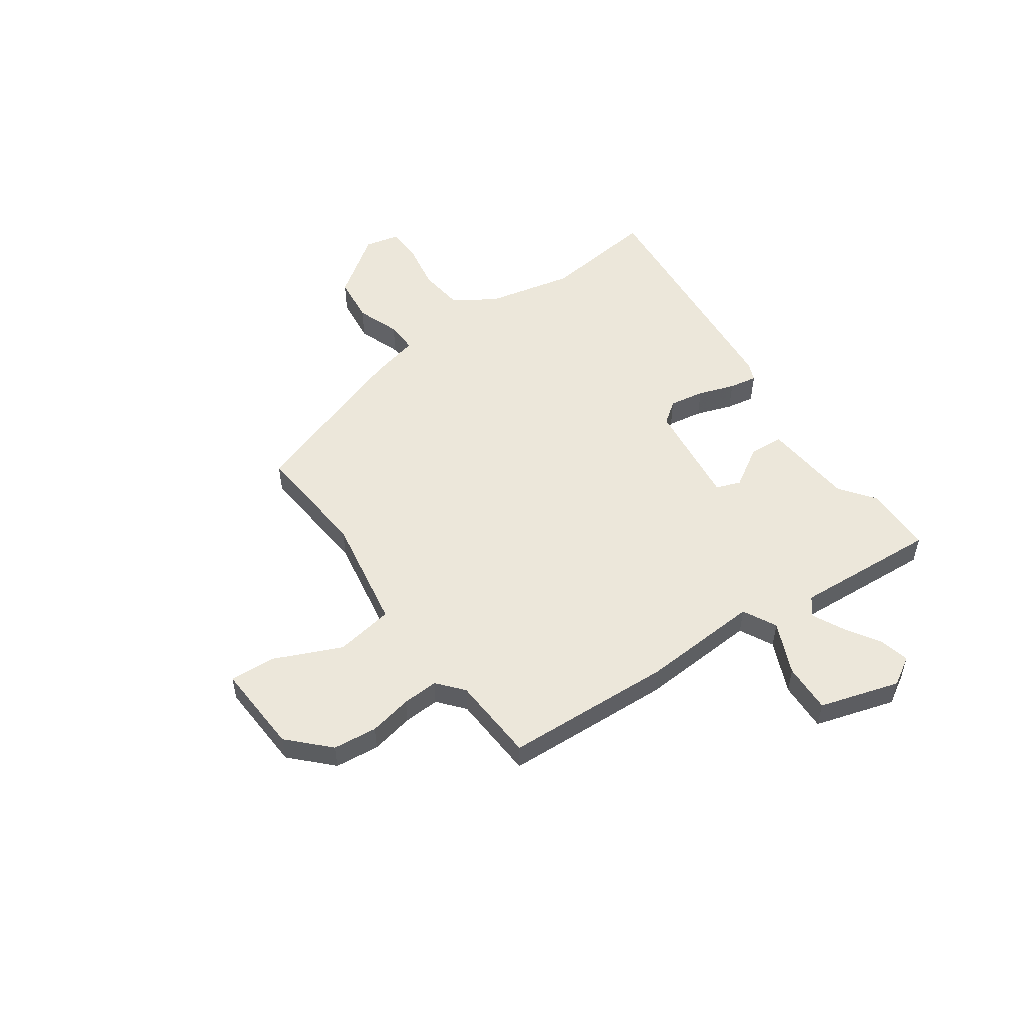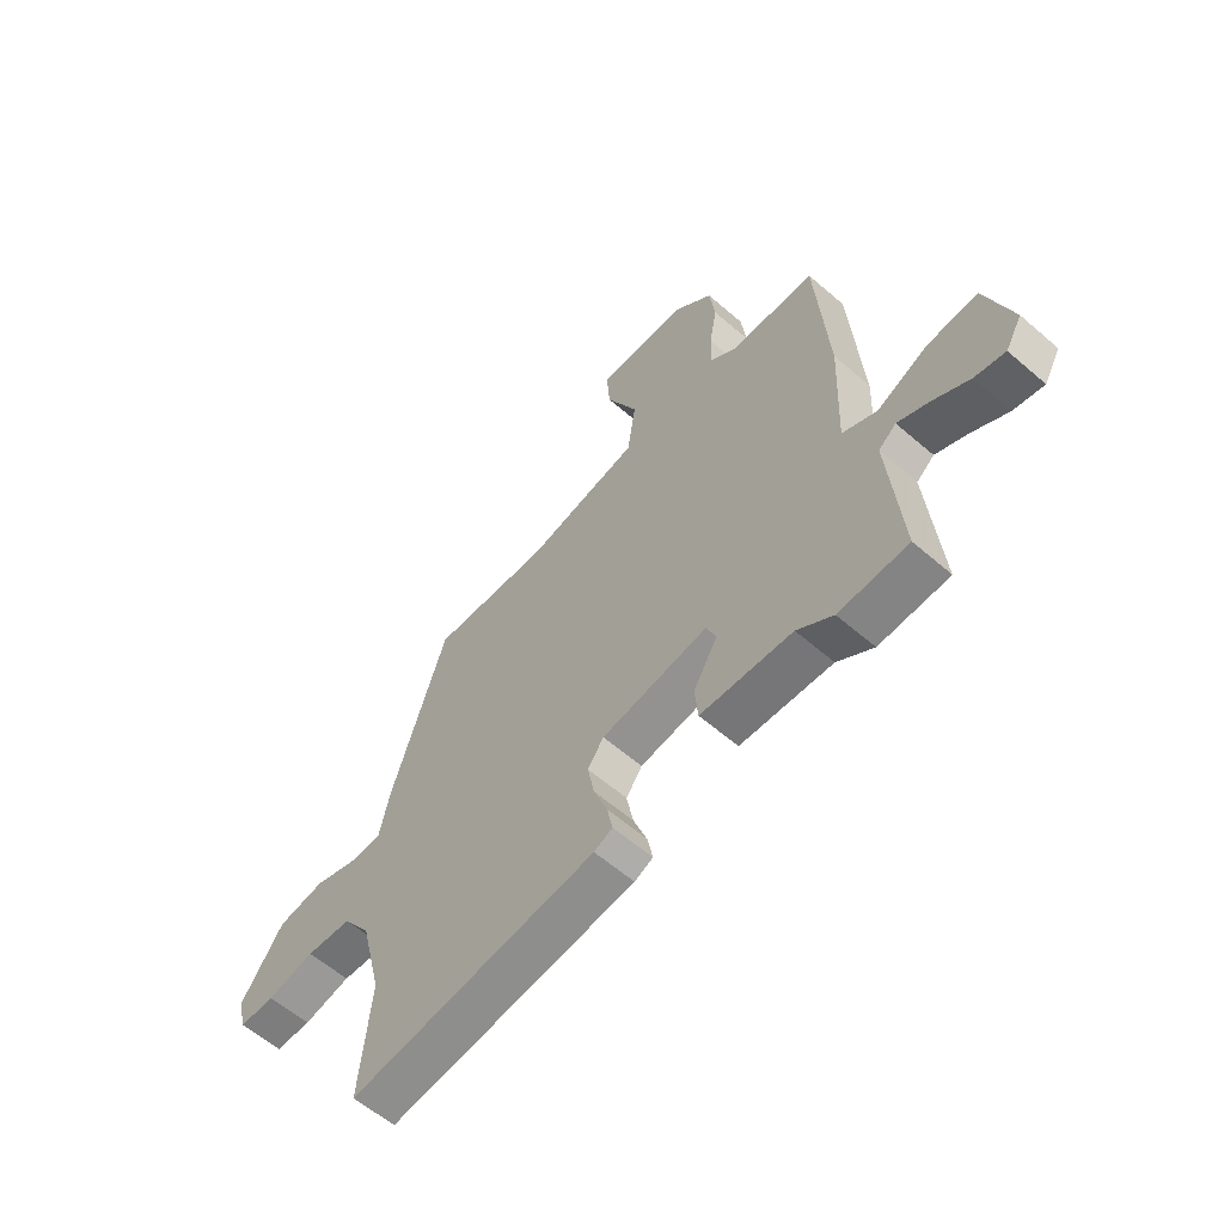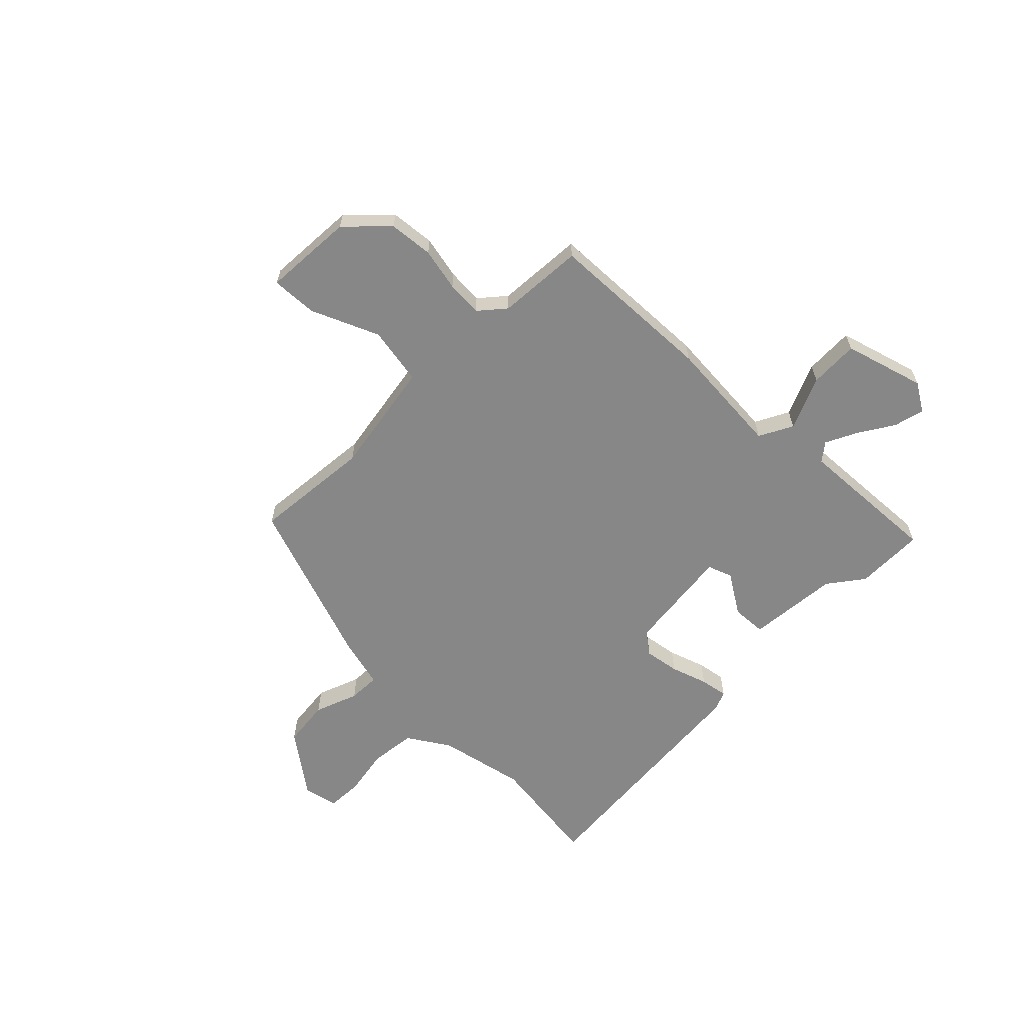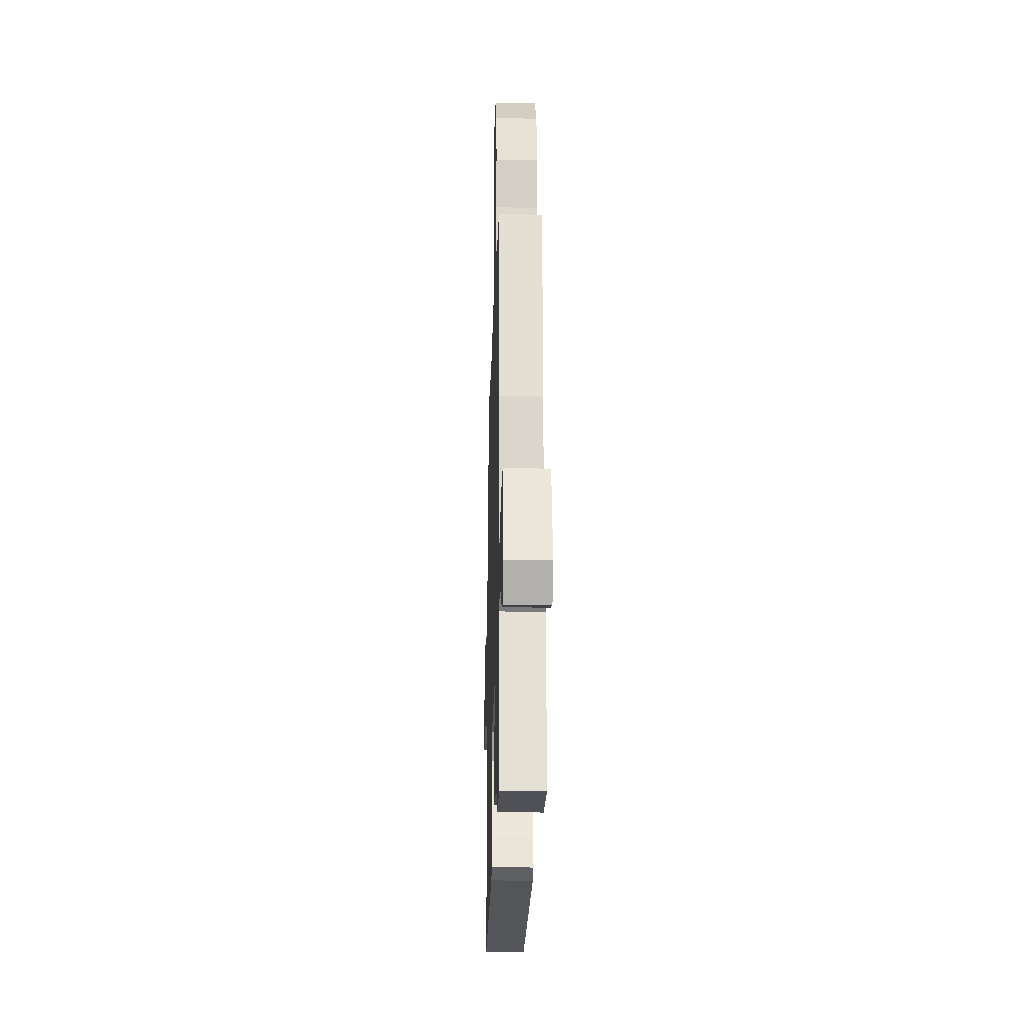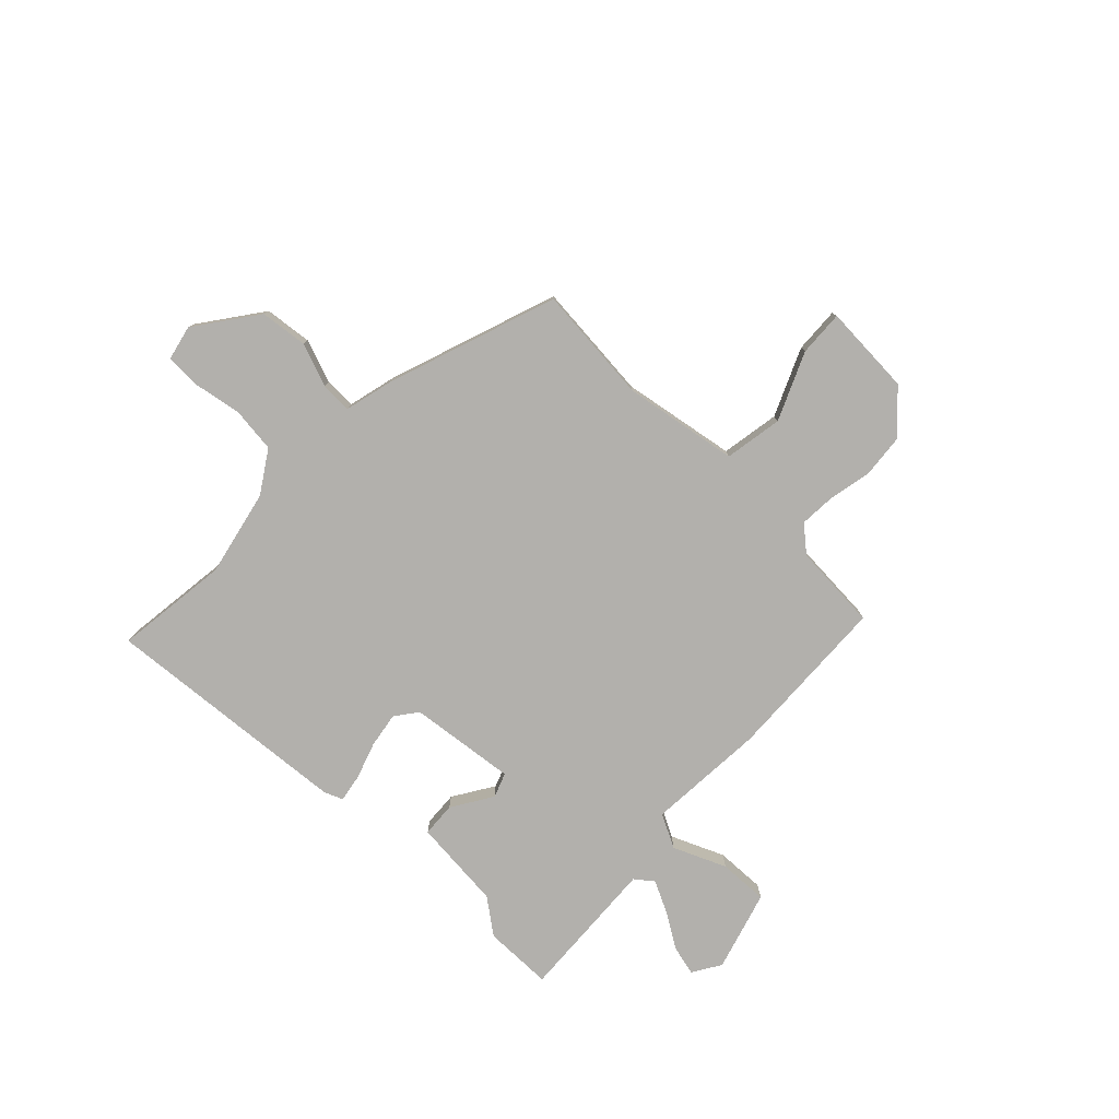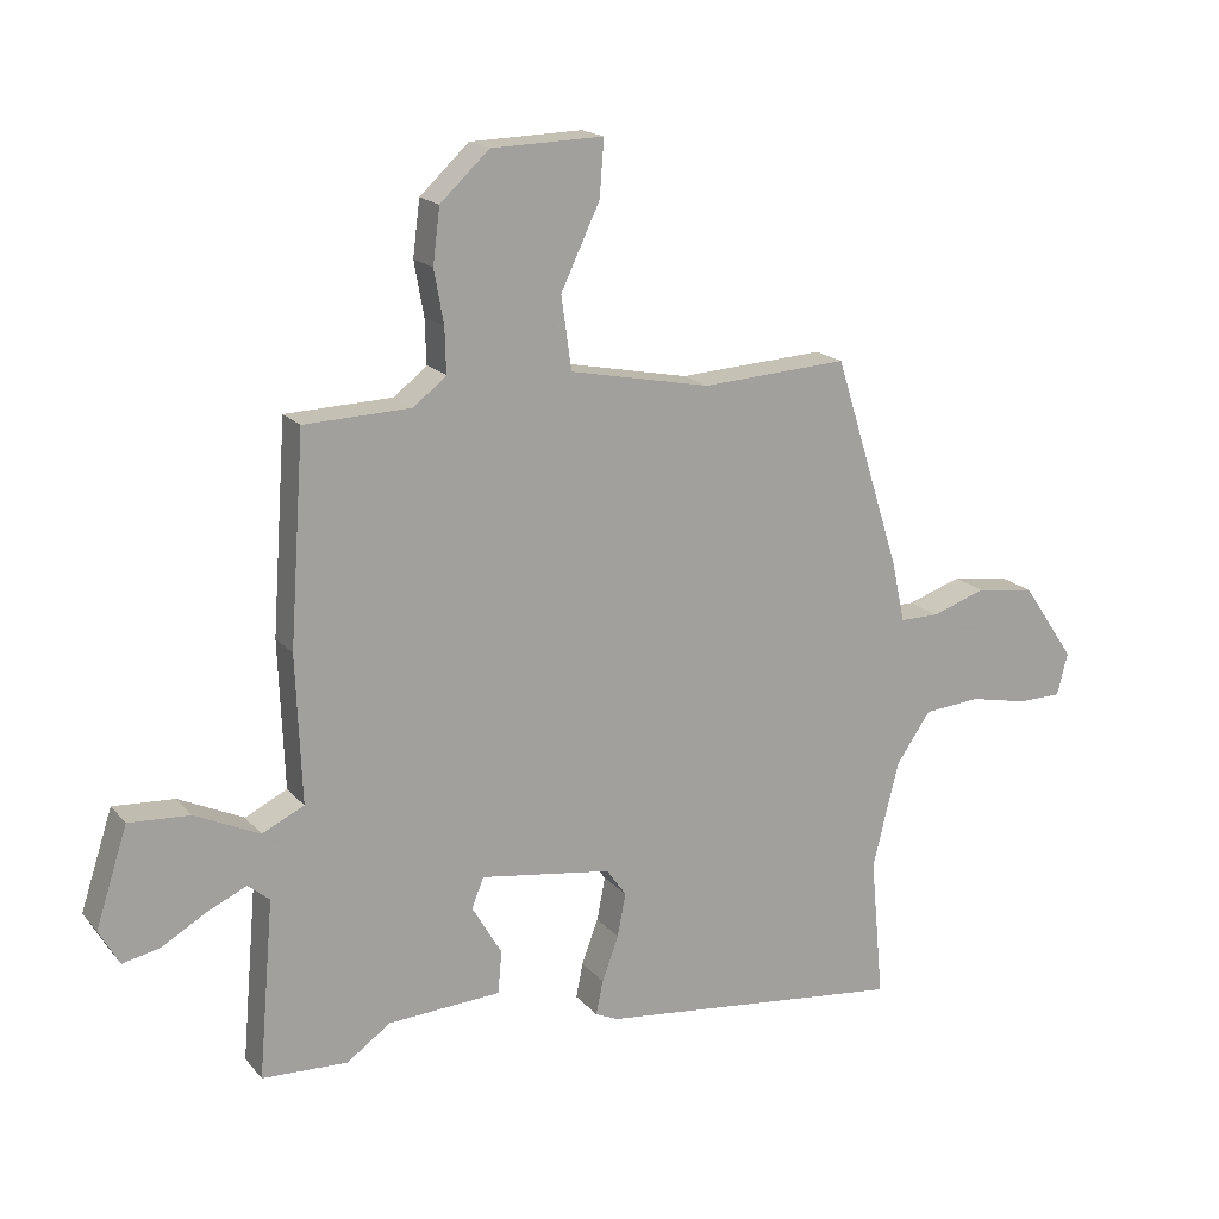
<metadata>
{"format":"obj","ext":"obj","renderer":"f3d","projection":"perspective","resolution":1024,"background":"white","views":[{"elev":52.6,"azim":53.5,"up":"+Y"},{"elev":-59.8,"azim":48.4,"up":"+Z"},{"elev":-62.6,"azim":43.5,"up":"+Y"},{"elev":-18.4,"azim":88.4,"up":"+Z"},{"elev":-78.8,"azim":-45.6,"up":"+Y"},{"elev":17.7,"azim":153.1,"up":"+Z"}]}
</metadata>
<code>
v 0.558 0.07 -0.498
v 0.424 0.07 -0.503
v 0.355 0.07 -0.454
v 0.177 0.07 -0.443
v 0.171 0.07 -0.376
v 0.218 0.07 -0.296
v 0.199 0.07 -0.249
v -0.008 0.07 -0.279
v -0.039 0.07 -0.323
v -0.026 0.07 -0.391
v 0 0.07 -0.461
v 0.011 0.07 -0.515
v -0.025 0.07 -0.531
v -0.508 0.07 -0.584
v -0.487 0.07 -0.361
v -0.528 0.07 -0.194
v -0.582 0.07 -0.115
v -0.671 0.07 -0.107
v -0.763 0.07 -0.126
v -0.832 0.07 -0.125
v -0.849 0.07 -0.058
v -0.766 0.07 0.063
v -0.674 0.07 0.076
v -0.589 0.07 0.047
v -0.528 0.07 0.047
v -0.507 0.07 0.143
v -0.402 0.07 0.475
v -0.172 0.07 0.461
v 0.049 0.07 0.505
v 0.065 0.07 0.619
v 0.004 0.07 0.748
v -0.003 0.07 0.837
v 0.173 0.07 0.832
v 0.25 0.07 0.76
v 0.261 0.07 0.674
v 0.246 0.07 0.59
v 0.244 0.07 0.52
v 0.295 0.07 0.479
v 0.463 0.07 0.473
v 0.486 0.07 0.147
v 0.477 0.07 -0.084
v 0.543 0.07 -0.116
v 0.644 0.07 -0.069
v 0.74 0.07 -0.063
v 0.79 0.07 -0.217
v 0.758 0.07 -0.273
v 0.699 0.07 -0.26
v 0.629 0.07 -0.219
v 0.568 0.07 -0.191
v 0.534 0.07 -0.219
v 0.558 0 -0.498
v 0.424 0 -0.503
v 0.355 0 -0.454
v 0.177 0 -0.443
v 0.171 0 -0.376
v 0.218 0 -0.296
v 0.199 0 -0.249
v -0.008 0 -0.279
v -0.039 0 -0.323
v -0.026 0 -0.391
v 0 0 -0.461
v 0.011 0 -0.515
v -0.025 0 -0.531
v -0.508 0 -0.584
v -0.487 0 -0.361
v -0.528 0 -0.194
v -0.582 0 -0.115
v -0.671 0 -0.107
v -0.763 0 -0.126
v -0.832 0 -0.125
v -0.849 0 -0.058
v -0.766 0 0.063
v -0.674 0 0.076
v -0.589 0 0.047
v -0.528 0 0.047
v -0.507 0 0.143
v -0.402 0 0.475
v -0.172 0 0.461
v 0.049 0 0.505
v 0.065 0 0.619
v 0.004 0 0.748
v -0.003 0 0.837
v 0.173 0 0.832
v 0.25 0 0.76
v 0.261 0 0.674
v 0.246 0 0.59
v 0.244 0 0.52
v 0.295 0 0.479
v 0.463 0 0.473
v 0.486 0 0.147
v 0.477 0 -0.084
v 0.543 0 -0.116
v 0.644 0 -0.069
v 0.74 0 -0.063
v 0.79 0 -0.217
v 0.758 0 -0.273
v 0.699 0 -0.26
v 0.629 0 -0.219
v 0.568 0 -0.191
v 0.534 0 -0.219
f 46 47 48
f 45 46 48
f 44 45 48
f 43 44 48
f 42 43 48
f 41 42 48 49
f 38 39 40 41
f 37 38 41
f 34 35 36
f 33 34 36
f 32 33 36
f 31 32 36
f 30 31 36
f 29 30 36 37
f 28 29 37 41
f 41 49 50
f 28 41 50
f 27 28 50
f 26 27 50
f 25 26 50
f 22 23 24
f 21 22 24
f 20 21 24
f 19 20 24
f 18 19 24
f 13 14 15
f 12 13 15
f 11 12 15
f 10 11 15
f 9 10 15 16
f 8 9 16 17
f 3 4 5 6
f 3 6 7
f 2 3 7
f 1 2 7
f 50 1 7
f 25 50 7
f 17 18 24 25
f 7 8 17 25
f 98 97 96
f 98 96 95
f 98 95 94
f 98 94 93
f 98 93 92
f 99 98 92 91
f 91 90 89 88
f 91 88 87
f 86 85 84
f 86 84 83
f 86 83 82
f 86 82 81
f 86 81 80
f 87 86 80 79
f 91 87 79 78
f 100 99 91
f 100 91 78
f 100 78 77
f 100 77 76
f 100 76 75
f 74 73 72
f 74 72 71
f 74 71 70
f 74 70 69
f 74 69 68
f 65 64 63
f 65 63 62
f 65 62 61
f 65 61 60
f 66 65 60 59
f 67 66 59 58
f 56 55 54 53
f 57 56 53
f 57 53 52
f 57 52 51
f 57 51 100
f 57 100 75
f 75 74 68 67
f 75 67 58 57
f 1 51 52 2
f 2 52 53 3
f 3 53 54 4
f 4 54 55 5
f 5 55 56 6
f 6 56 57 7
f 7 57 58 8
f 8 58 59 9
f 9 59 60 10
f 10 60 61 11
f 11 61 62 12
f 12 62 63 13
f 13 63 64 14
f 14 64 65 15
f 15 65 66 16
f 16 66 67 17
f 17 67 68 18
f 18 68 69 19
f 19 69 70 20
f 20 70 71 21
f 21 71 72 22
f 22 72 73 23
f 23 73 74 24
f 24 74 75 25
f 25 75 76 26
f 26 76 77 27
f 27 77 78 28
f 28 78 79 29
f 29 79 80 30
f 30 80 81 31
f 31 81 82 32
f 32 82 83 33
f 33 83 84 34
f 34 84 85 35
f 35 85 86 36
f 36 86 87 37
f 37 87 88 38
f 38 88 89 39
f 39 89 90 40
f 40 90 91 41
f 41 91 92 42
f 42 92 93 43
f 43 93 94 44
f 44 94 95 45
f 45 95 96 46
f 46 96 97 47
f 47 97 98 48
f 48 98 99 49
f 49 99 100 50
f 50 100 51 1

</code>
